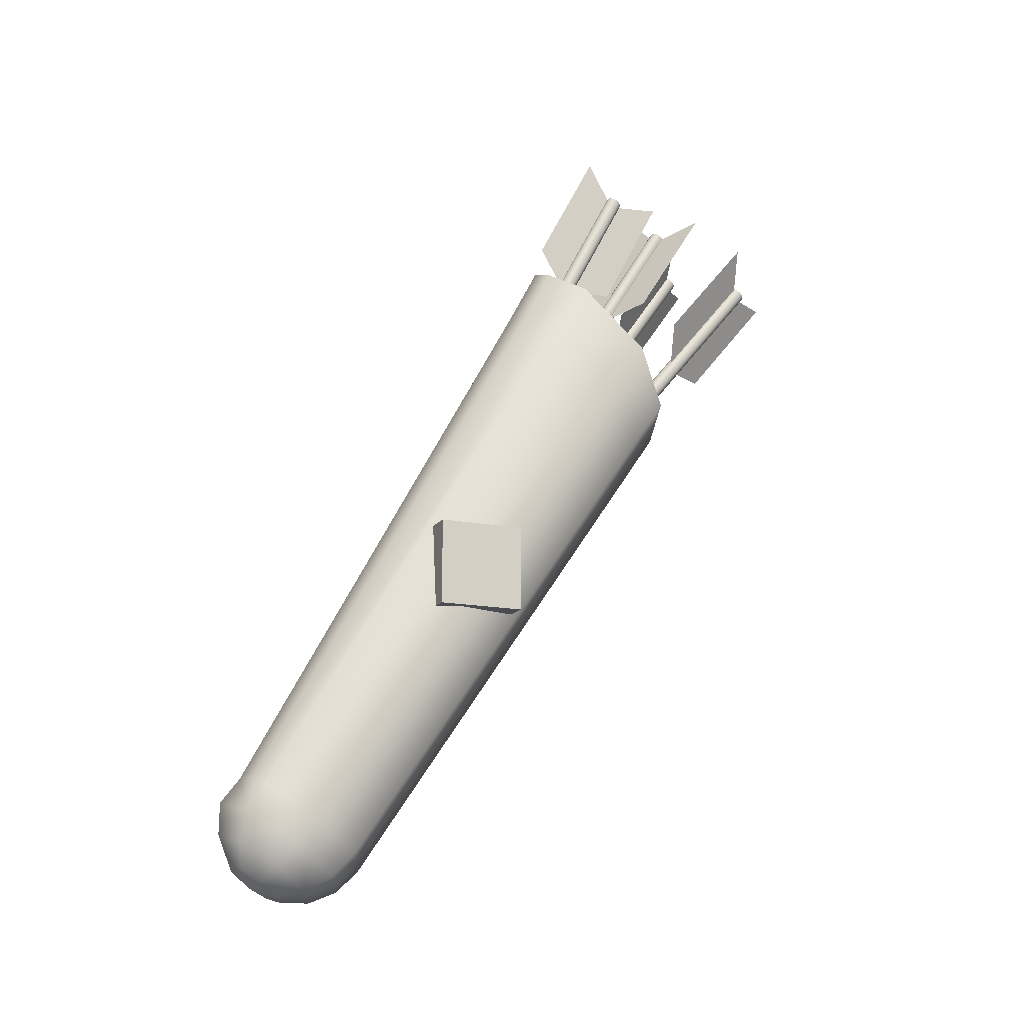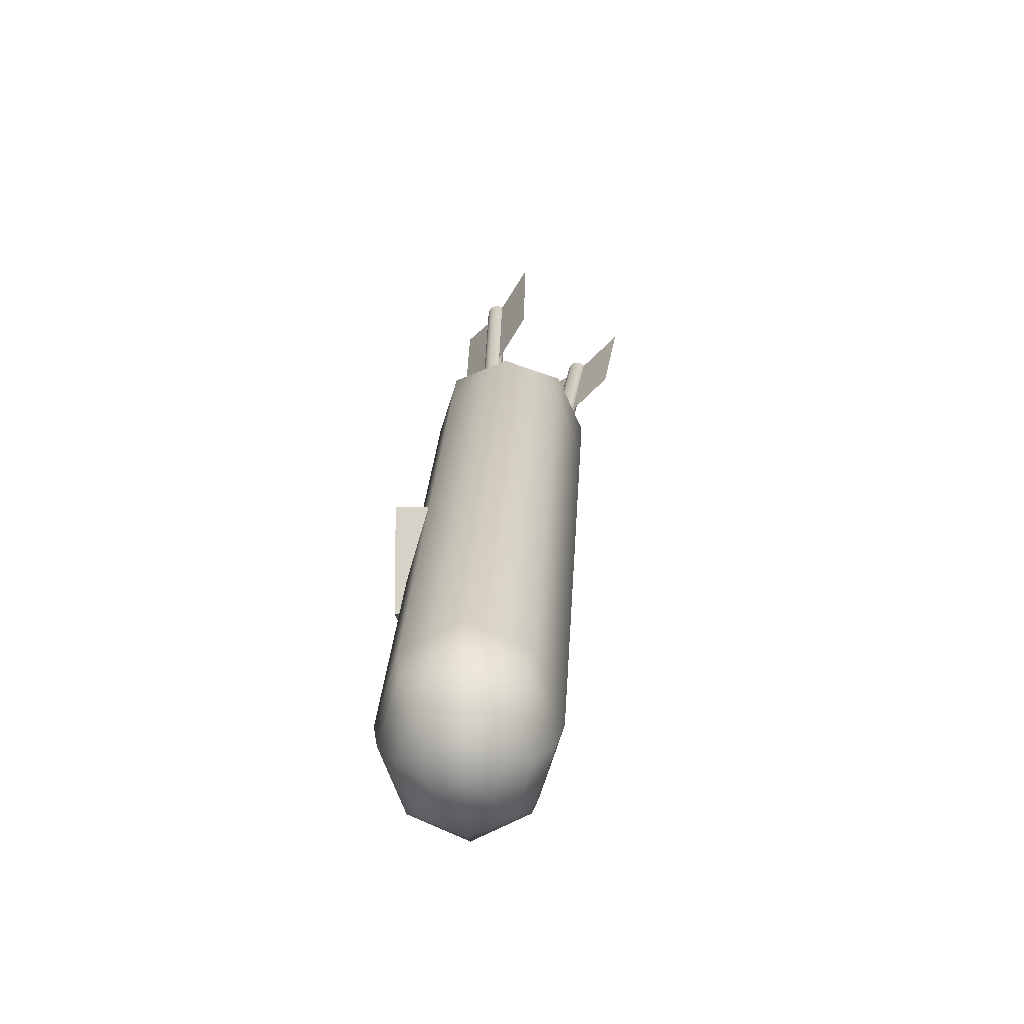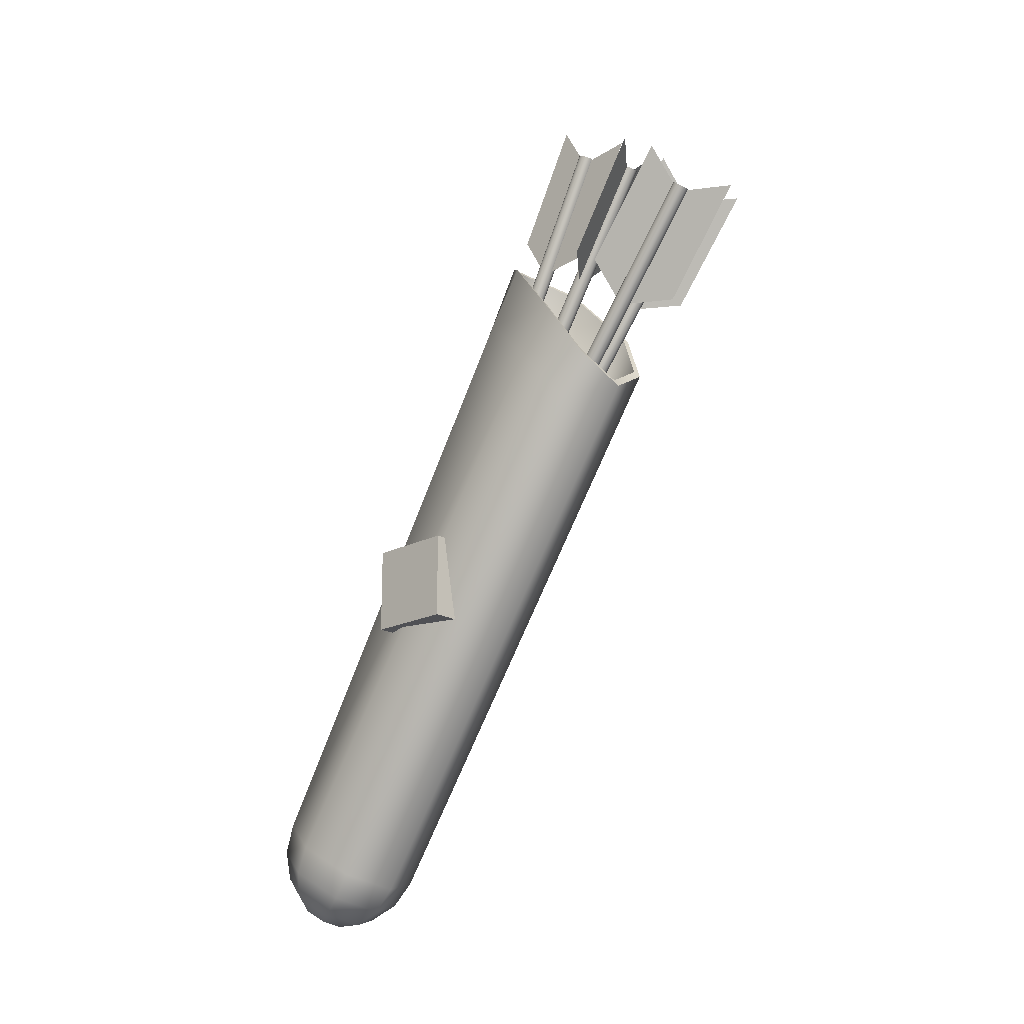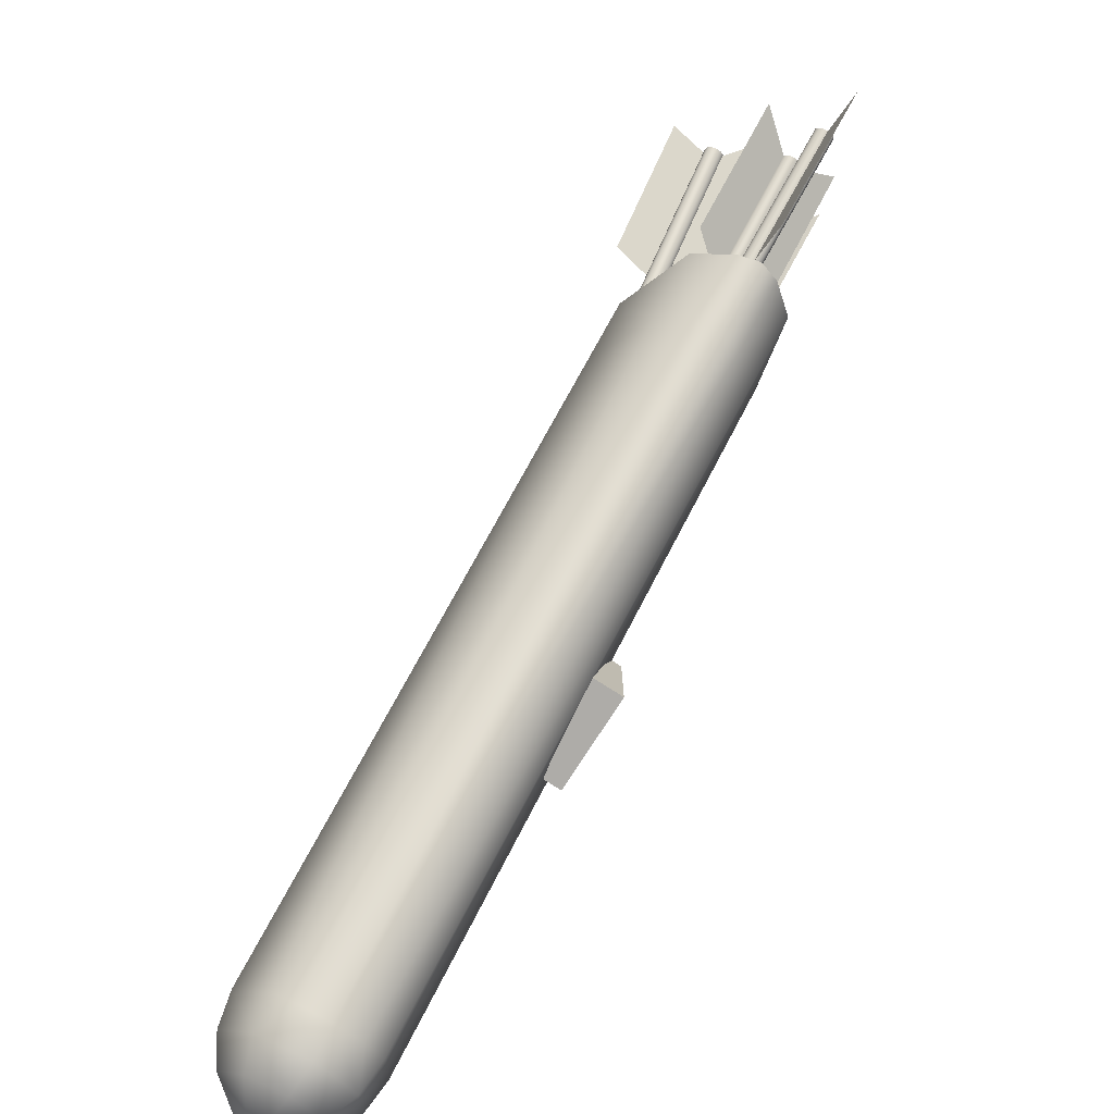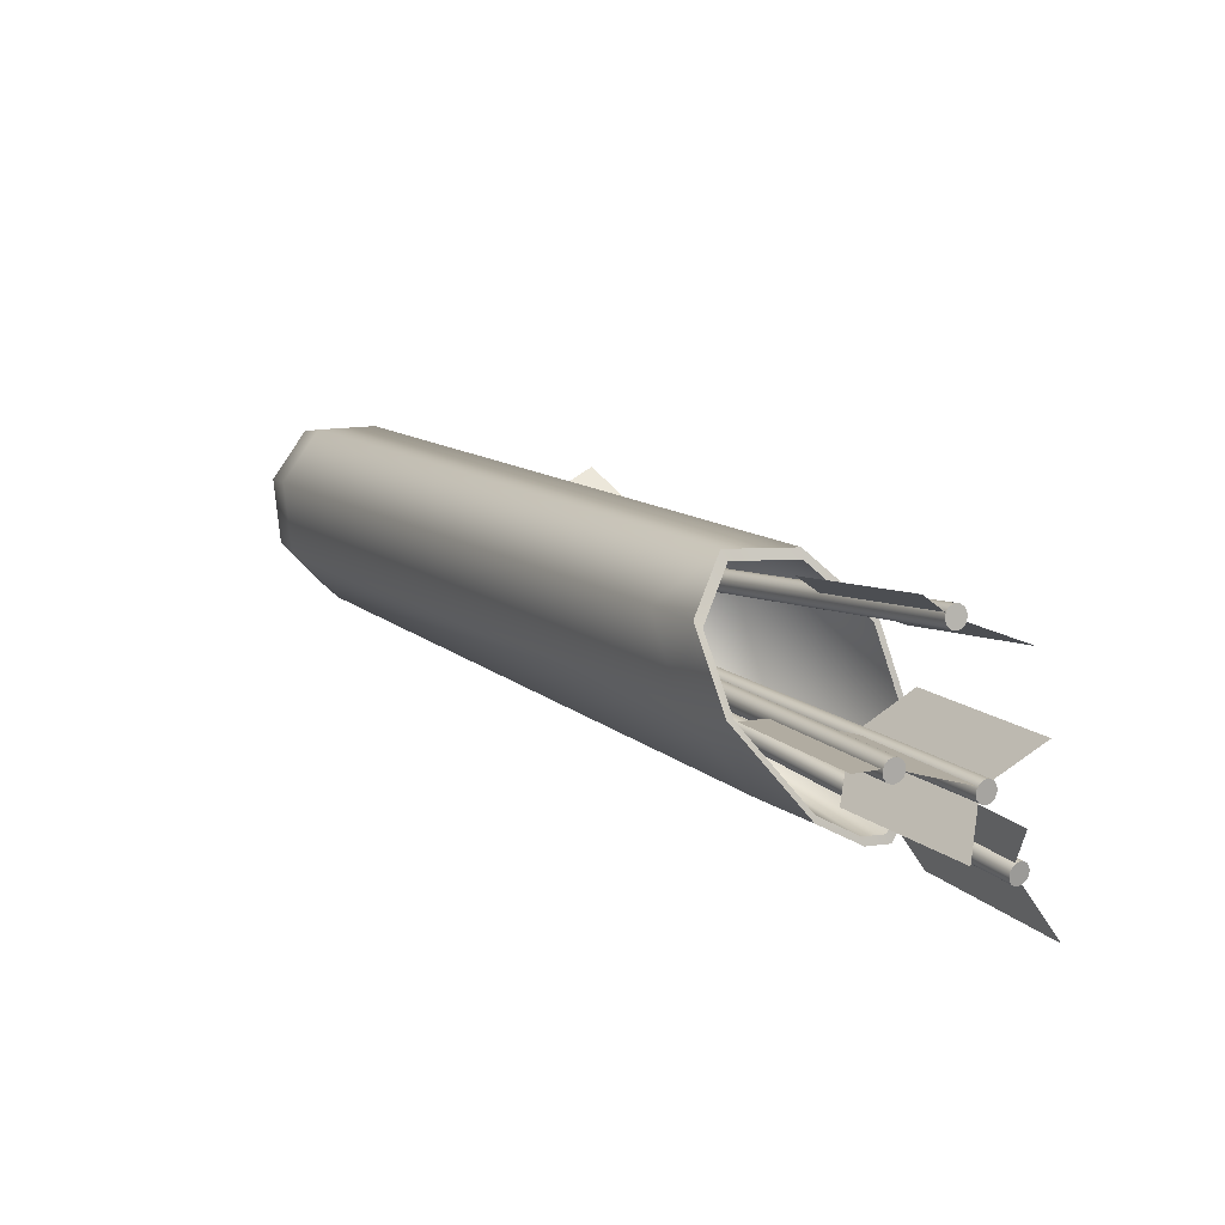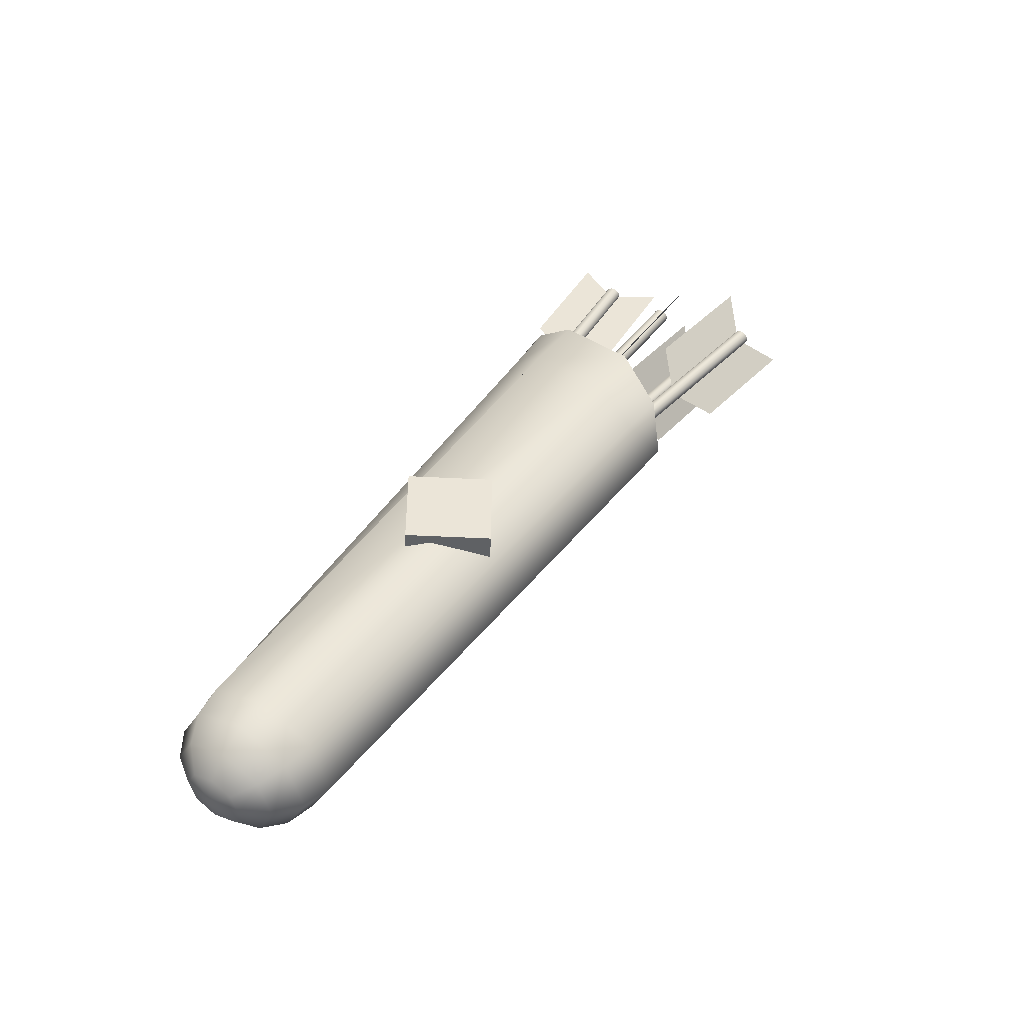
<metadata>
{"format":"obj","ext":"obj","renderer":"f3d","projection":"perspective","resolution":1024,"background":"white","views":[{"elev":-15.4,"azim":67.2,"up":"+Z"},{"elev":-13.7,"azim":-176.9,"up":"+Y"},{"elev":-19.2,"azim":133.9,"up":"+Z"},{"elev":-77.0,"azim":-32.5,"up":"+Y"},{"elev":54.1,"azim":-39.6,"up":"+Y"},{"elev":-45.8,"azim":86.6,"up":"+Z"}]}
</metadata>
<code>
o Cube.069_Cube.064
v -0.9812 1.502 1.965
v -0.9812 1.228 1.447
v -0.9812 1.107 1.66
v -0.9812 1.381 2.179
v -0.9812 1.472 1.467
v -0.9812 1.746 1.985
v -0.6372 0.4525 -0.3036
v -0.773 0.4525 -0.3036
v -0.773 0.841 -0.3036
v -0.6372 0.841 -0.3036
v -0.773 0.841 0.08485
v -0.6372 0.841 0.08485
v -0.773 0.4525 0.08485
v -0.6372 0.4525 0.08485
v -0.9463 1.503 1.998
v -0.9812 1.516 1.991
v -0.9545 1.492 2.003
v -0.9812 1.482 2.008
v -0.9956 1.485 2.007
v -1.008 1.492 2.003
v -1.016 1.503 1.998
v -1.019 1.516 1.991
v -1.016 1.528 1.984
v -1.008 1.539 1.978
v -0.9956 1.547 1.974
v -0.9667 1.547 1.974
v -0.9812 1.549 1.973
v -0.9545 1.539 1.978
v -0.9463 1.528 1.984
v -0.9434 1.516 1.991
v -0.9667 1.485 2.007
v -0.9745 -0.302 -1.578
v -1.088 -0.2867 -1.556
v -1.055 -0.2073 -1.61
v -0.9745 -0.3989 -1.479
v -1.055 -0.366 -1.501
v -0.8945 -0.366 -1.501
v -0.8945 -0.2073 -1.61
v -0.8613 -0.2867 -1.556
v -1.094 -0.3449 -1.118
v -1.168 -0.3694 -1.266
v -0.9745 -0.4488 -1.211
v -0.9745 -0.3653 -1.104
v -0.7813 -0.3694 -1.266
v -0.8546 -0.3449 -1.118
v -0.7654 1.242 1.392
v -0.7007 1.502 1.092
v -0.7809 1.252 1.376
v -1.184 1.242 1.392
v -1.248 1.502 1.092
v -1.27 1.512 1.085
v -0.6787 1.512 1.085
v -0.7809 1.634 0.8576
v -1.168 1.634 0.8576
v -1.184 1.655 0.8316
v -0.8174 1.245 0.3464
v -0.9745 1.276 0.2538
v -1.132 1.245 0.3464
v -0.9096 0.8322 0.8379
v -0.8174 0.9349 0.767
v -1.132 0.9349 0.767
v -1.039 0.8322 0.8379
v -0.9956 0.8209 0.7536
v -0.9812 0.819 0.756
v -0.9667 0.8684 0.6941
v -0.9812 0.8704 0.6916
v -1.008 0.8629 0.7011
v -1.016 0.8545 0.7115
v -0.9545 0.8265 0.7466
v -0.9463 0.8348 0.7362
v -1.016 0.8348 0.7362
v -1.008 0.8265 0.7466
v -0.9434 0.8447 0.7238
v -0.9463 0.8545 0.7115
v -0.9956 0.8684 0.6941
v -0.9545 0.8629 0.7011
v -1.27 -0.1009 -1.285
v -1.248 -0.1778 -1.397
v -1.184 -0.3083 -1.143
v -0.9667 0.8209 0.7536
v -0.7654 1.526 0.6435
v -0.6787 1.366 0.8719
v -0.6787 -0.1009 -1.285
v -0.7654 0.1065 -1.427
v -0.7654 1.077 1.144
v -0.7654 -0.3083 -1.143
v -1.019 0.8447 0.7238
v -1.061 1.105 1.486
v -1.067 0.9627 1.222
v -0.9745 0.9251 1.248
v -0.9745 1.066 1.513
v -0.9745 1.58 0.5375
v -0.9745 0.1923 -1.486
v -0.9745 0.09309 -1.583
v -1.168 0.01373 -1.528
v -1.184 0.1065 -1.427
v -0.7654 -0.2431 -1.492
v -0.8266 -0.09644 -1.593
v -0.7013 -0.1778 -1.397
v -0.8266 -0.3897 -1.392
v -0.9745 -0.4504 -1.35
v -0.7813 0.01373 -1.528
v -0.9745 -0.03571 -1.634
v -1.122 -0.09644 -1.593
v -0.9745 -0.1744 -1.633
v -1.184 -0.2431 -1.492
v -1.122 -0.3897 -1.392
v -1.184 1.077 1.144
v -0.9745 0.8022 0.8585
v -0.9745 1.089 1.489
v -0.8945 1.126 1.463
v -1.27 1.366 0.8719
v -1.055 1.126 1.463
v -0.9745 1.697 0.7084
v -0.7654 1.655 0.8316
v -0.7524 1.138 0.5367
v -1.197 1.138 0.5367
v -0.8821 0.9627 1.222
v -1.184 1.526 0.6435
v -0.8881 1.105 1.486
v -0.9745 1.673 0.7435
v -1.168 1.252 1.376
v -0.8879 2.158 1.525
v -0.9021 1.784 1.074
v -0.7688 1.742 1.275
v -0.7546 2.117 1.727
v -1.029 1.993 1.075
v -1.015 2.367 1.527
v -0.851 2.184 1.54
v -0.8872 2.176 1.547
v -0.8497 2.173 1.549
v -0.8634 2.153 1.566
v -0.8764 2.148 1.57
v -0.8911 2.147 1.572
v -0.9052 2.151 1.569
v -0.9166 2.158 1.563
v -0.9234 2.169 1.555
v -0.9248 2.18 1.546
v -0.9205 2.191 1.537
v -0.898 2.204 1.525
v -0.911 2.199 1.529
v -0.8833 2.205 1.523
v -0.8692 2.202 1.526
v -0.8579 2.194 1.532
v -0.854 2.162 1.558
v -0.888 1.161 0.3284
v -0.8895 1.17 0.3167
v -0.9632 1.165 0.3222
v -0.9618 1.156 0.3339
v -0.9293 1.139 0.3553
v -0.9147 1.14 0.3542
v -0.9078 1.184 0.2988
v -0.9219 1.187 0.2953
v -0.9434 1.142 0.3518
v -0.9366 1.186 0.2964
v -0.9496 1.182 0.3019
v -0.8964 1.178 0.3063
v -0.9548 1.148 0.3443
v -0.9016 1.144 0.3487
v -0.8923 1.152 0.3397
v -0.959 1.174 0.311
v -1.042 1.58 1.397
v -1.197 1.599 1.208
v -1.236 1.94 1.684
v -1.081 1.922 1.873
v -1.37 1.771 1.233
v -1.409 2.113 1.709
v -1.27 1.94 1.717
v -1.238 1.957 1.707
v -1.275 1.952 1.708
v -1.268 1.975 1.692
v -1.257 1.983 1.687
v -1.243 1.987 1.685
v -1.228 1.987 1.687
v -1.215 1.982 1.691
v -1.205 1.974 1.698
v -1.2 1.963 1.706
v -1.201 1.951 1.715
v -1.219 1.931 1.727
v -1.208 1.94 1.722
v -1.233 1.927 1.729
v -1.248 1.927 1.728
v -1.261 1.932 1.724
v -1.274 1.964 1.7
v -1.125 1.083 0.4258
v -1.14 1.083 0.4251
v -1.169 1.047 0.4709
v -1.159 1.04 0.4799
v -1.098 1.062 0.4514
v -1.103 1.071 0.4401
v -1.154 1.08 0.429
v -1.112 1.079 0.4311
v -1.166 1.074 0.4369
v -1.172 1.065 0.4476
v -1.173 1.056 0.4596
v -1.117 1.038 0.482
v -1.106 1.044 0.4741
v -1.146 1.035 0.4851
v -1.131 1.035 0.4859
v -1.099 1.053 0.4633
v -0.8115 1.593 1.384
v -0.9965 1.446 1.32
v -0.9993 1.759 1.816
v -0.8142 1.907 1.88
v -1.183 1.439 1.479
v -1.186 1.753 1.975
v -0.9971 1.743 1.861
v -0.9994 1.775 1.841
v -1.012 1.744 1.86
v -1.033 1.761 1.849
v -1.037 1.773 1.842
v -1.035 1.785 1.834
v -1.028 1.796 1.827
v -1.016 1.803 1.822
v -1.002 1.807 1.82
v -0.9871 1.805 1.821
v -0.9744 1.799 1.825
v -0.9617 1.777 1.839
v -0.9655 1.789 1.832
v -0.9637 1.764 1.847
v -0.9711 1.754 1.854
v -0.9829 1.746 1.859
v -1.024 1.751 1.856
v -1.03 0.9678 0.5697
v -1.026 0.9584 0.5815
v -0.9546 0.9708 0.5659
v -0.9583 0.9803 0.5541
v -0.9672 0.988 0.5444
v -0.98 0.9929 0.5383
v -0.9901 0.9444 0.599
v -0.9759 0.9469 0.5959
v -1.017 0.9507 0.5912
v -1.009 0.9918 0.5397
v -1.021 0.9859 0.5471
v -0.9946 0.9942 0.5366
v -0.9641 0.9528 0.5885
v -1.005 0.9457 0.5973
v -0.9566 0.9612 0.578
v -1.028 0.9775 0.5576
f 1 2 3 4
f 5 2 1 6
f 7 8 9 10
f 10 9 11 12
f 13 14 12 11
f 14 7 10 12
f 14 13 8 7
f 123 124 125 126
f 127 124 123 128
f 162 163 164 165
f 164 163 166 167
f 201 202 203 204
f 203 202 205 206
f 15 16 17
f 18 16 19
f 19 16 20
f 20 16 21
f 21 16 22
f 22 16 23
f 23 16 24
f 24 16 25
f 16 26 27
f 26 16 28
f 28 16 29
f 16 30 29
f 25 16 27
f 31 16 18
f 31 17 16
f 30 16 15
f 32 33 34
f 35 36 32 37
f 32 38 39
f 32 39 37
f 40 41 42 43
f 32 36 33
f 44 45 43 42
f 46 47 48
f 49 50 51
f 52 53 47
f 51 54 55
f 56 57 58
f 59 60 61 62
f 19 63 64 18
f 27 26 65 66
f 24 67 68 23
f 15 17 69 70
f 21 71 72 20
f 29 30 73 74
f 25 75 67 24
f 28 29 74 76
f 26 28 76 65
f 77 78 41 79
f 31 18 64 80
f 30 15 70 73
f 81 82 83 84
f 20 72 63 19
f 82 85 86 83
f 52 46 85 82
f 22 87 71 21
f 27 66 75 25
f 88 89 90 91
f 92 81 84 93
f 94 95 96 93
f 17 31 80 69
f 97 39 38 98
f 44 99 83 86
f 100 97 99 44
f 101 100 44 42
f 35 37 100 101
f 84 102 94 93
f 103 104 95 94
f 105 34 104 103
f 106 33 36 107
f 95 78 77 96
f 108 79 40 89
f 109 110 111 59
f 51 112 108 49
f 110 113 88 91
f 78 106 107 41
f 98 38 105 103
f 114 115 81 92
f 34 33 106 104
f 41 107 101 42
f 60 116 117 61
f 115 52 82 81
f 107 36 35 101
f 85 118 45 86
f 49 108 89 88
f 114 92 119 55
f 116 56 58 117
f 44 86 45
f 102 98 103 94
f 118 90 43 45
f 23 68 87 22
f 55 119 112 51
f 83 99 102 84
f 119 96 77 112
f 112 77 79 108
f 99 97 98 102
f 40 79 41
f 92 93 96 119
f 46 120 118 85
f 90 118 120 91
f 43 90 89 40
f 59 111 48 60
f 111 120 46 48
f 46 52 47
f 121 53 115 114
f 110 91 120 111
f 49 122 50
f 117 58 54 50
f 58 57 121 54
f 105 38 32 34
f 52 115 53
f 51 50 54
f 121 114 55 54
f 37 39 97 100
f 62 61 122 113
f 109 62 113 110
f 113 122 49 88
f 116 47 53 56
f 61 117 50 122
f 56 53 121 57
f 60 48 47 116
f 104 106 78 95
f 62 109 59
f 129 130 131
f 132 130 133
f 133 130 134
f 134 130 135
f 135 130 136
f 136 130 137
f 137 130 138
f 138 130 139
f 130 140 141
f 140 130 142
f 142 130 143
f 130 144 143
f 139 130 141
f 145 130 132
f 145 131 130
f 144 130 129
f 129 131 146 147
f 138 148 149 137
f 134 150 151 133
f 142 143 152 153
f 135 154 150 134
f 140 155 156 141
f 144 129 147 157
f 143 144 157 152
f 137 149 158 136
f 132 133 151 159
f 131 145 160 146
f 141 156 161 139
f 145 132 159 160
f 139 161 148 138
f 136 158 154 135
f 140 142 153 155
f 168 169 170
f 171 169 172
f 172 169 173
f 173 169 174
f 174 169 175
f 175 169 176
f 176 169 177
f 177 169 178
f 169 179 180
f 179 169 181
f 181 169 182
f 169 183 182
f 178 169 180
f 184 169 171
f 184 170 169
f 183 169 168
f 174 185 186 173
f 168 187 188 183
f 176 177 189 190
f 173 186 191 172
f 174 175 192 185
f 171 193 194 184
f 184 194 195 170
f 180 179 196 197
f 181 182 198 199
f 177 178 200 189
f 179 181 199 196
f 183 188 198 182
f 172 191 193 171
f 175 176 190 192
f 178 180 197 200
f 170 195 187 168
f 207 208 209
f 210 208 211
f 211 208 212
f 212 208 213
f 213 208 214
f 214 208 215
f 215 208 216
f 216 208 217
f 208 218 219
f 218 208 220
f 220 208 221
f 208 222 221
f 217 208 219
f 223 208 210
f 223 209 208
f 222 208 207
f 211 224 225 210
f 219 218 226 227
f 216 217 228 229
f 222 207 230 231
f 210 225 232 223
f 214 233 234 213
f 215 235 233 214
f 221 222 231 236
f 223 232 237 209
f 218 220 238 226
f 209 237 230 207
f 217 219 227 228
f 220 221 236 238
f 213 234 239 212
f 215 216 229 235
f 212 239 224 211

</code>
